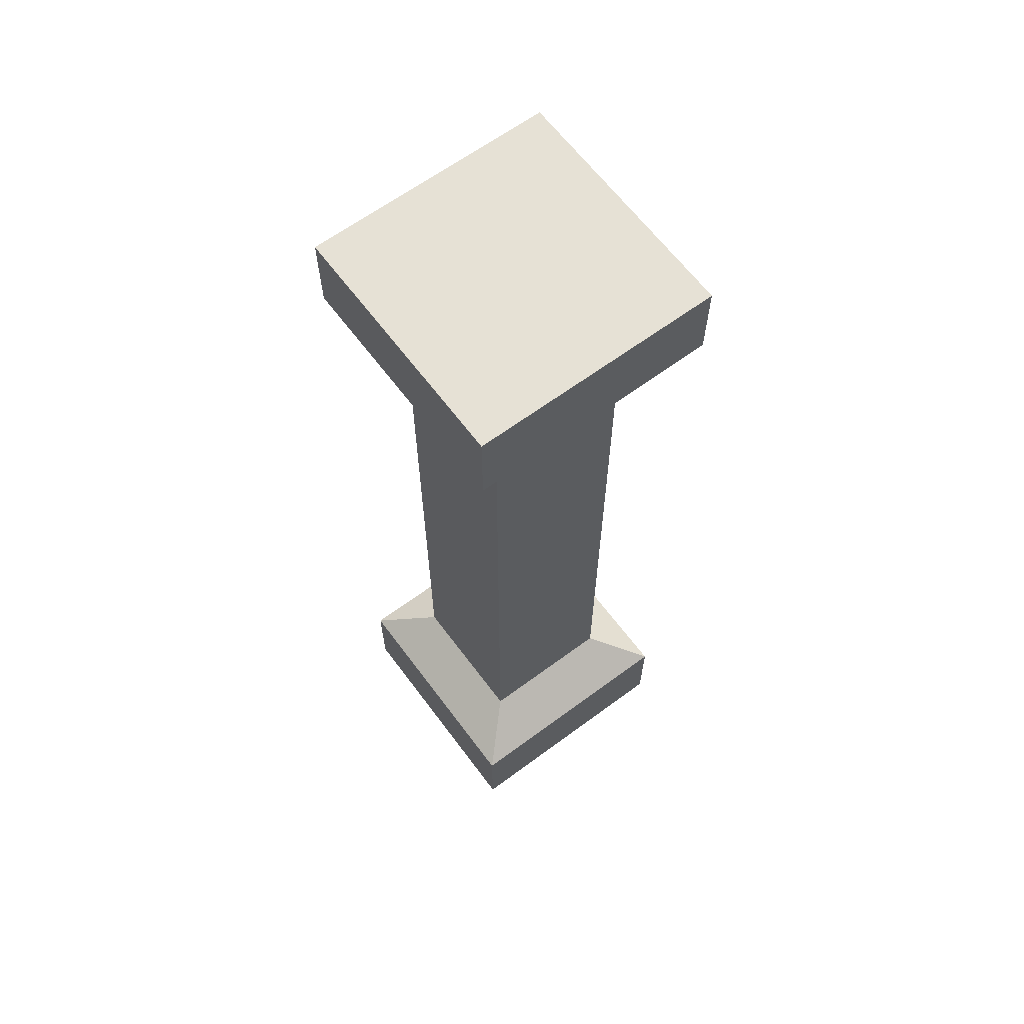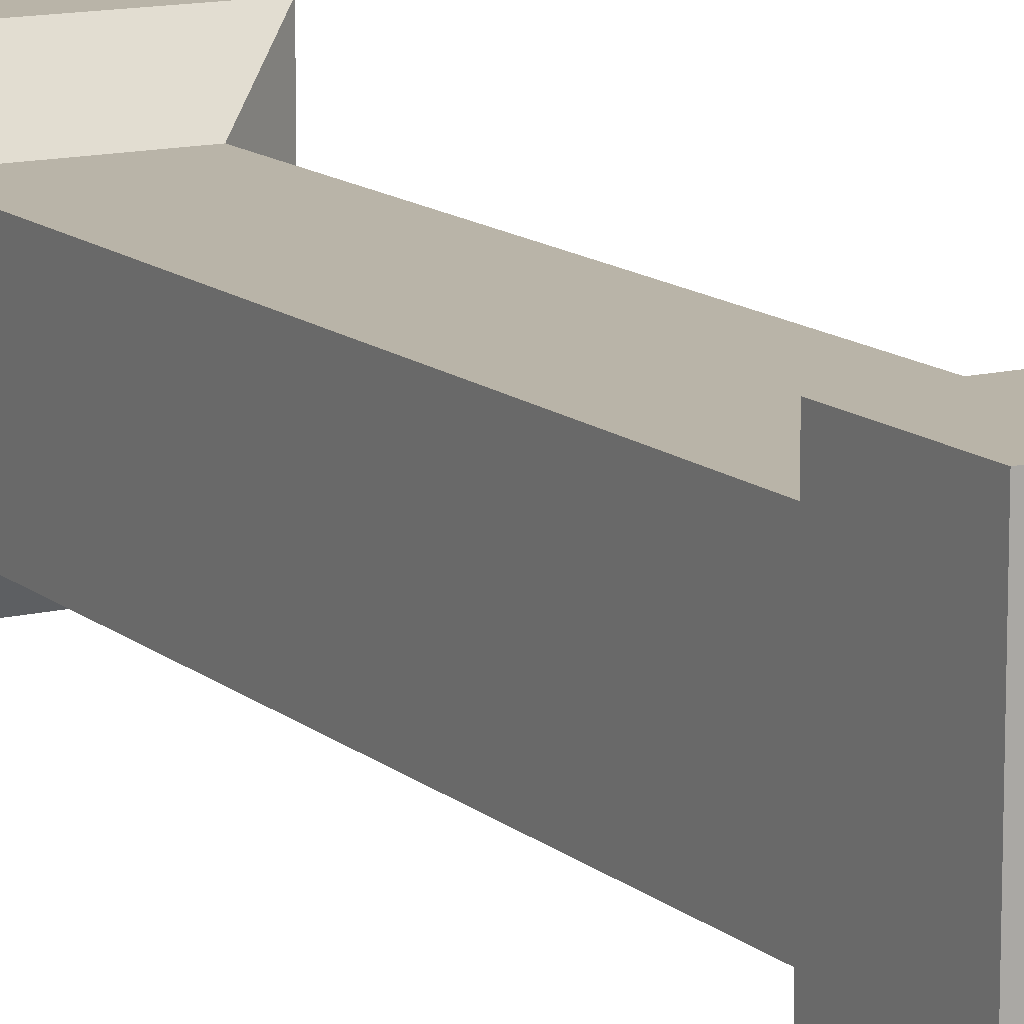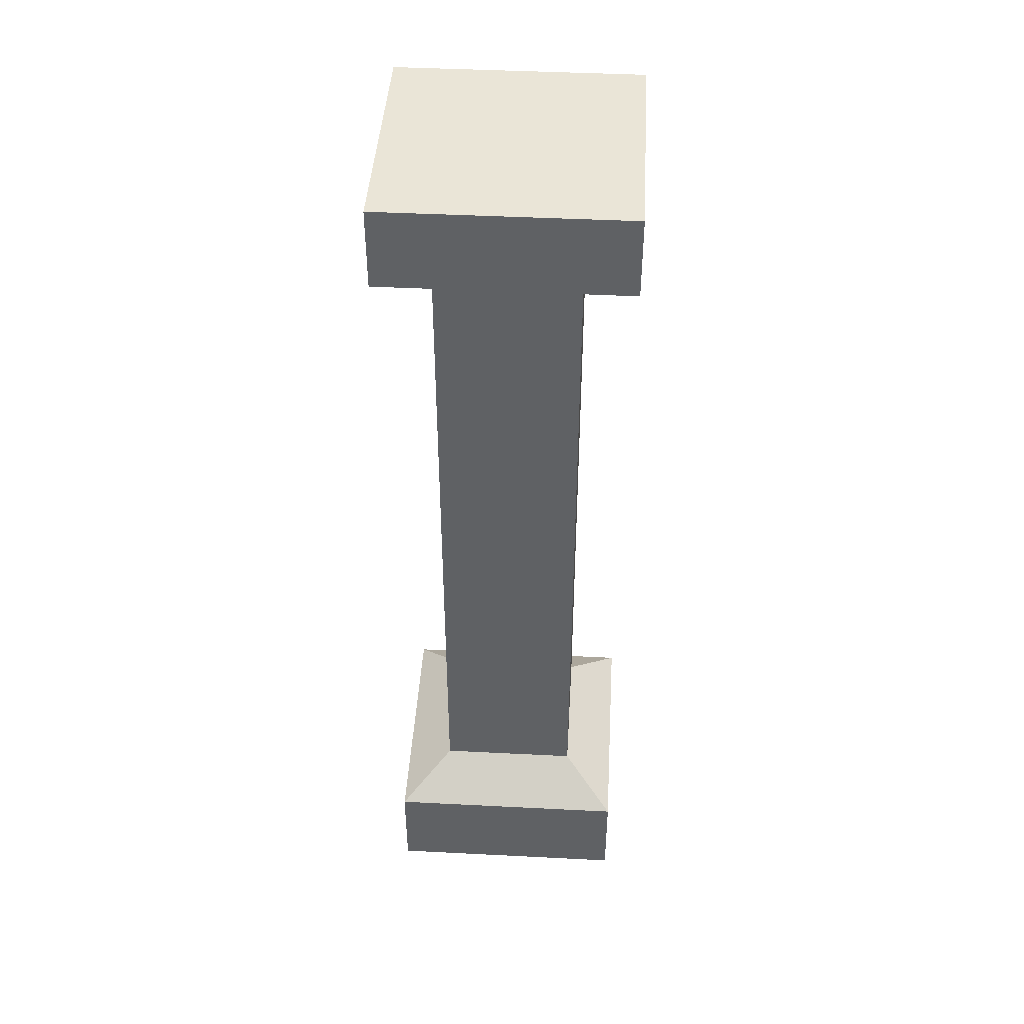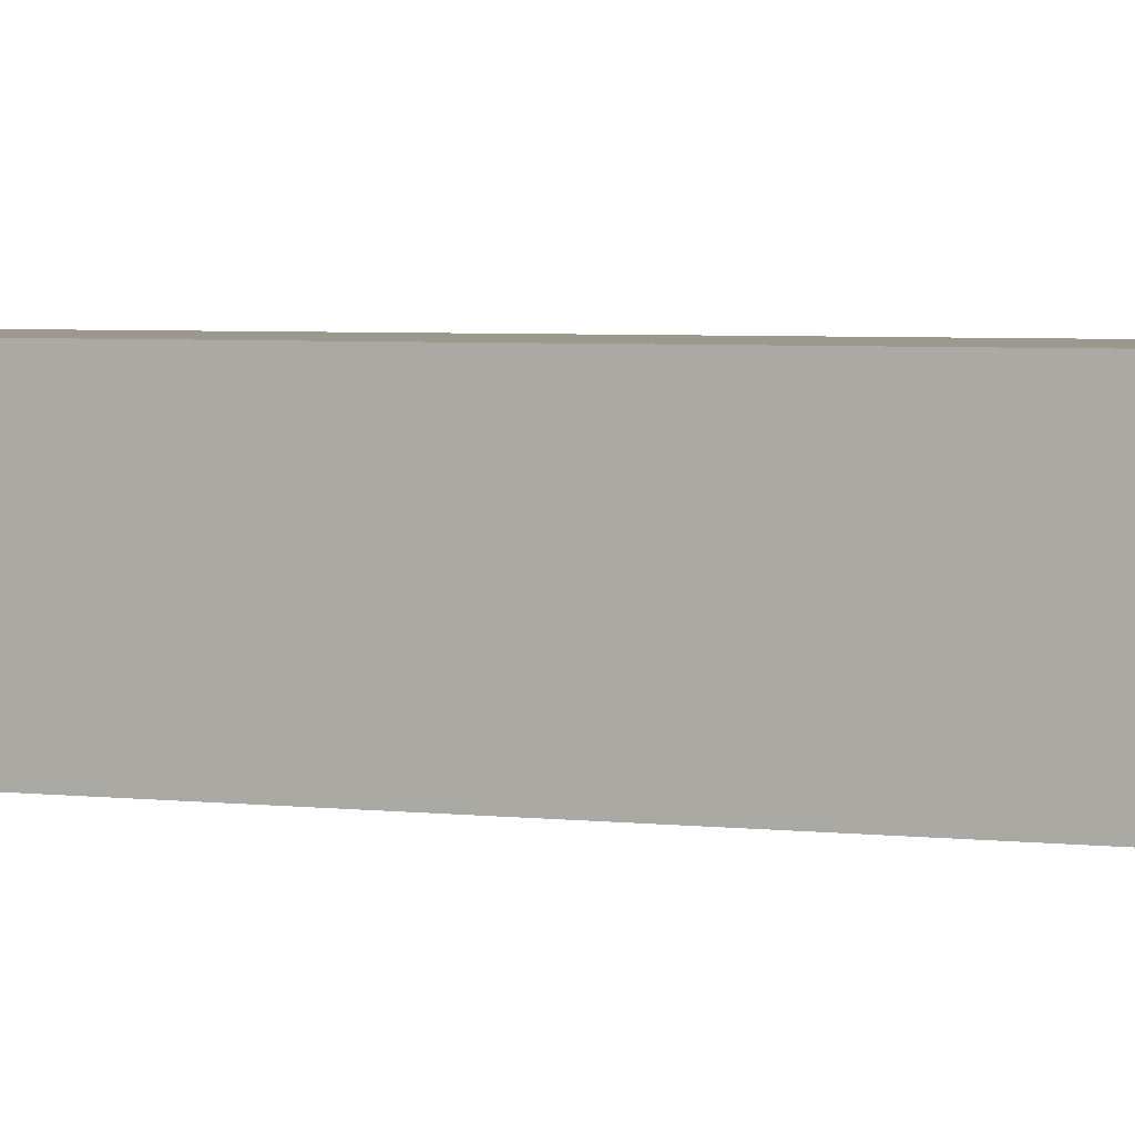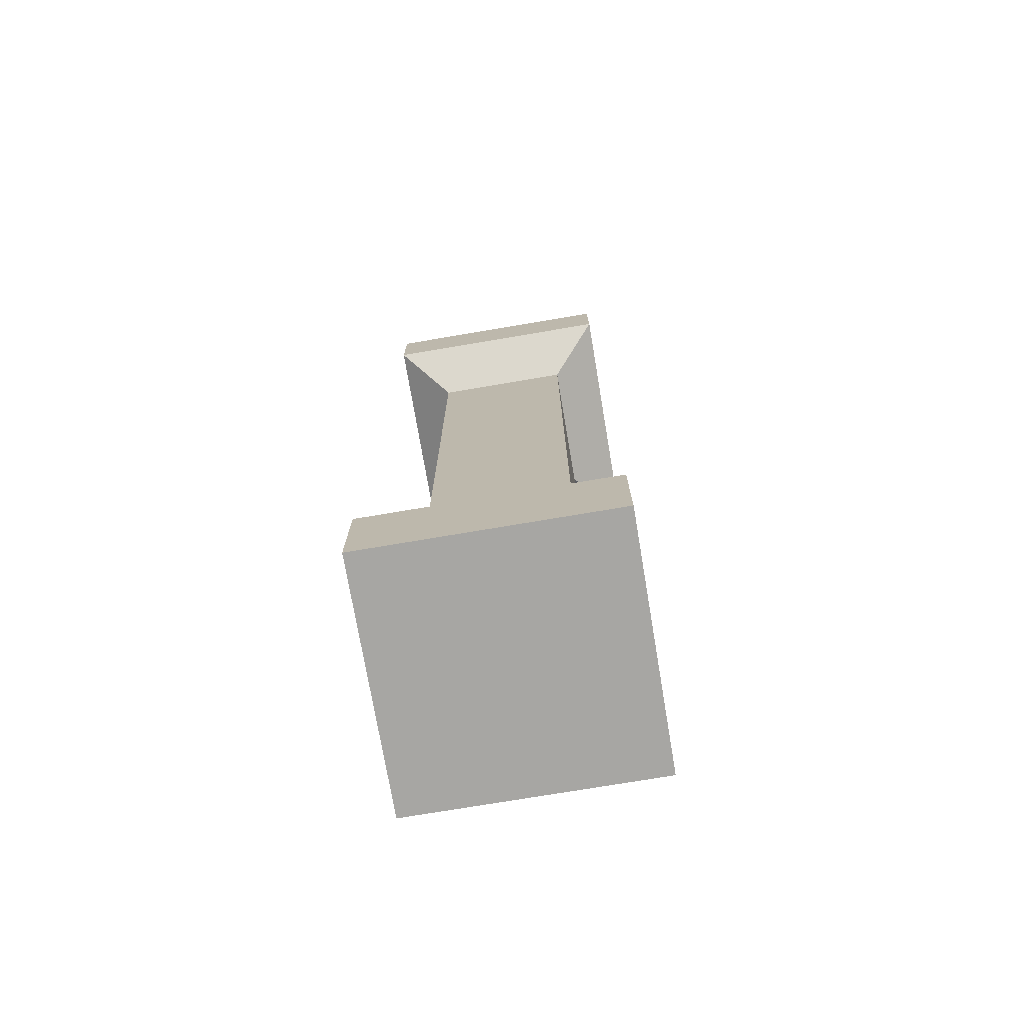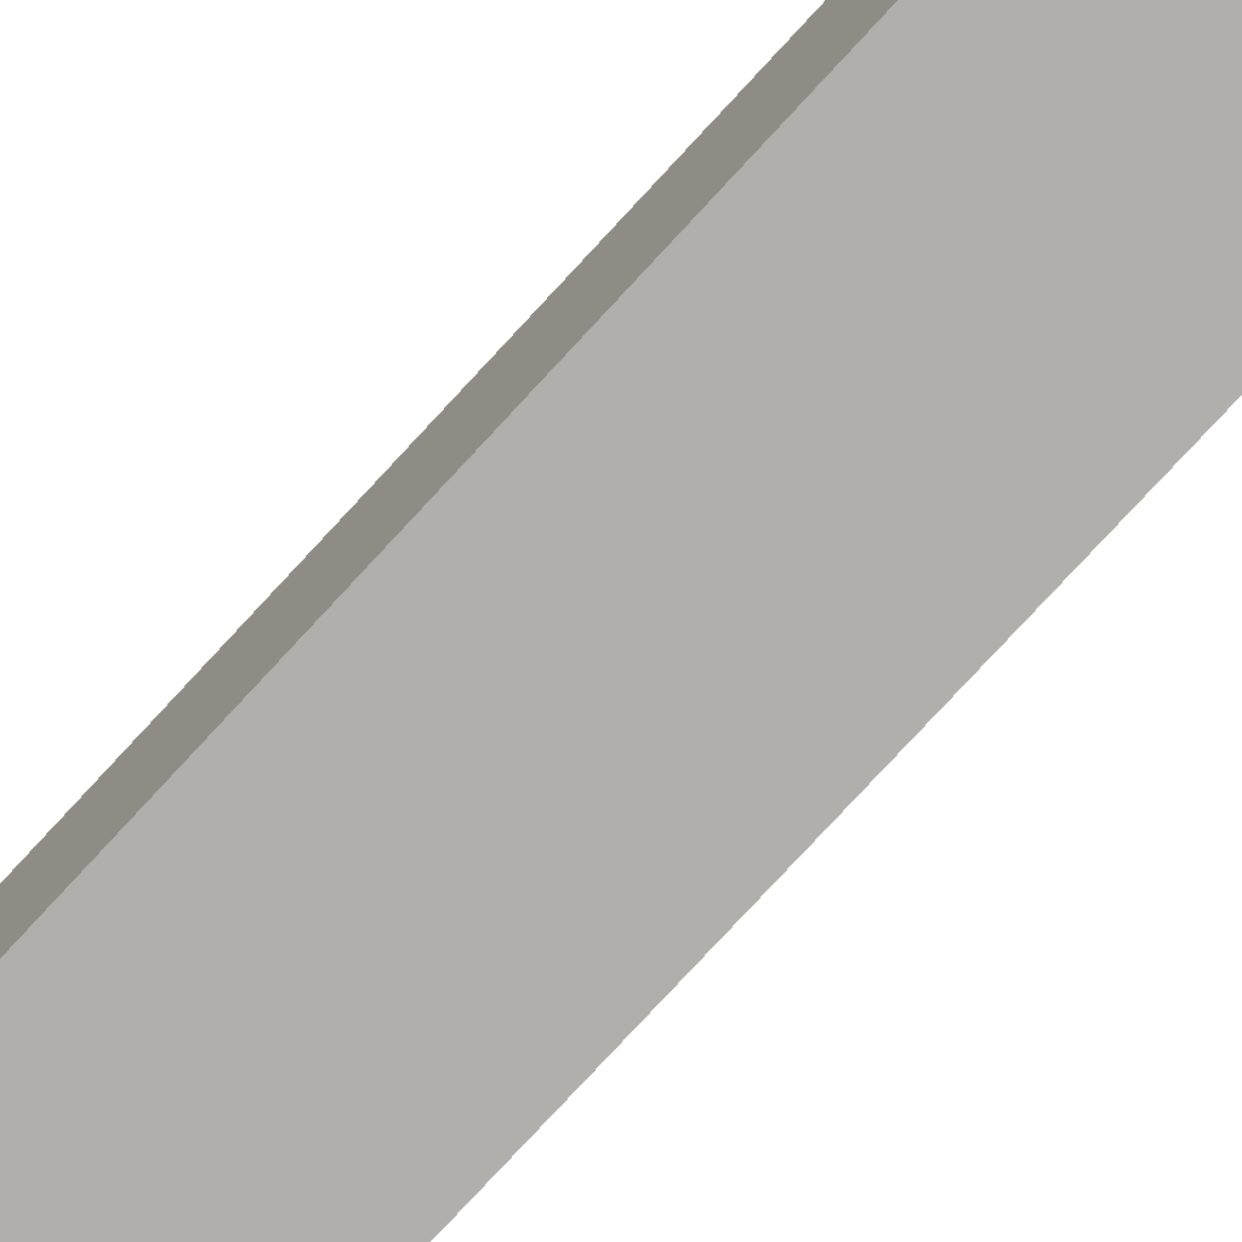
<metadata>
{"format":"obj","ext":"obj","renderer":"f3d","projection":"perspective","resolution":1024,"background":"white","views":[{"elev":64.1,"azim":-36.7,"up":"+Y"},{"elev":13.1,"azim":-29.6,"up":"+Z"},{"elev":44.1,"azim":-86.6,"up":"+Y"},{"elev":3.1,"azim":117.4,"up":"+Z"},{"elev":-74.1,"azim":-170.4,"up":"+Y"},{"elev":-78.3,"azim":-42.8,"up":"+Z"}]}
</metadata>
<code>
v -0.6446 5.01 0.6446
v -0.6446 5.01 -0.6446
v 0.6446 5.01 -0.6446
v 0.6446 5.01 0.6446
v -0.6446 0 0.6446
v -0.6446 0.53 0.6446
v 0.6446 0.53 0.6446
v 0.6446 0 0.6446
v 0.6446 0 0.6446
v 0.6446 0.53 0.6446
v 0.6446 0.53 -0.6446
v 0.6446 0 -0.6446
v -0.6446 0.53 -0.6446
v -0.6446 0 -0.6446
v 0.6446 0 -0.6446
v 0.6446 0.53 -0.6446
v -0.6446 0 -0.6446
v -0.6446 0.53 -0.6446
v -0.6446 0.53 0.6446
v -0.6446 0 0.6446
v 0.6446 4.584 0.6446
v 0.6446 5.01 0.6446
v 0.6446 5.01 -0.6446
v 0.6446 4.584 -0.6446
v -0.6446 4.584 0.6446
v -0.6446 5.01 0.6446
v 0.6446 5.01 0.6446
v 0.6446 4.584 0.6446
v -0.6446 4.584 -0.6446
v -0.6446 5.01 -0.6446
v -0.6446 5.01 0.6446
v -0.6446 4.584 0.6446
v -0.6446 5.01 -0.6446
v -0.6446 4.584 -0.6446
v 0.6446 4.584 -0.6446
v 0.6446 5.01 -0.6446
v -0.3738 4.387 0.3738
v 0.3738 4.387 0.3738
v 0.3738 0.7268 0.3738
v -0.3738 0.7268 0.3738
v 0.3738 4.387 0.3738
v 0.3738 4.387 -0.3738
v 0.3738 0.7268 -0.3738
v 0.3738 0.7268 0.3738
v 0.3738 4.387 -0.3738
v -0.3738 4.387 -0.3738
v -0.3738 0.7268 -0.3738
v 0.3738 0.7268 -0.3738
v -0.3738 4.387 -0.3738
v -0.3738 4.387 0.3738
v -0.3738 0.7268 0.3738
v -0.3738 0.7268 -0.3738
v 0.6446 4.584 -0.6446
v 0.3738 4.387 -0.3738
v 0.3738 4.387 0.3738
v 0.6446 4.584 0.6446
v 0.6446 4.584 0.6446
v 0.3738 4.387 0.3738
v -0.3738 4.387 0.3738
v -0.6446 4.584 0.6446
v -0.6446 4.584 0.6446
v -0.3738 4.387 0.3738
v -0.3738 4.387 -0.3738
v -0.6446 4.584 -0.6446
v -0.6446 4.584 -0.6446
v -0.3738 4.387 -0.3738
v 0.3738 4.387 -0.3738
v 0.6446 4.584 -0.6446
v -0.6446 0.53 0.6446
v -0.3738 0.7268 0.3738
v 0.3738 0.7268 0.3738
v 0.6446 0.53 0.6446
v 0.6446 0.53 0.6446
v 0.3738 0.7268 0.3738
v 0.3738 0.7268 -0.3738
v 0.6446 0.53 -0.6446
v 0.6446 0.53 -0.6446
v 0.3738 0.7268 -0.3738
v -0.3738 0.7268 -0.3738
v -0.6446 0.53 -0.6446
v -0.6446 0.53 -0.6446
v -0.3738 0.7268 -0.3738
v -0.3738 0.7268 0.3738
v -0.6446 0.53 0.6446
v 0.6446 0 -0.6446
v -0.6446 0 -0.6446
v -0.6446 0 0.6446
v 0.6446 0 0.6446
g SD_Env_Pillar_Stone_39_2424_232
f 1 3 2
f 1 4 3
f 5 7 6
f 5 8 7
f 9 11 10
f 9 12 11
f 13 15 14
f 13 16 15
f 17 19 18
f 17 20 19
f 21 23 22
f 21 24 23
f 25 27 26
f 25 28 27
f 29 31 30
f 29 32 31
f 33 35 34
f 33 36 35
f 37 39 38
f 37 40 39
f 41 43 42
f 41 44 43
f 45 47 46
f 45 48 47
f 49 51 50
f 49 52 51
f 53 55 54
f 53 56 55
f 57 59 58
f 57 60 59
f 61 63 62
f 61 64 63
f 65 67 66
f 65 68 67
f 69 71 70
f 69 72 71
f 73 75 74
f 73 76 75
f 77 79 78
f 77 80 79
f 81 83 82
f 81 84 83
f 85 87 86
f 85 88 87

</code>
